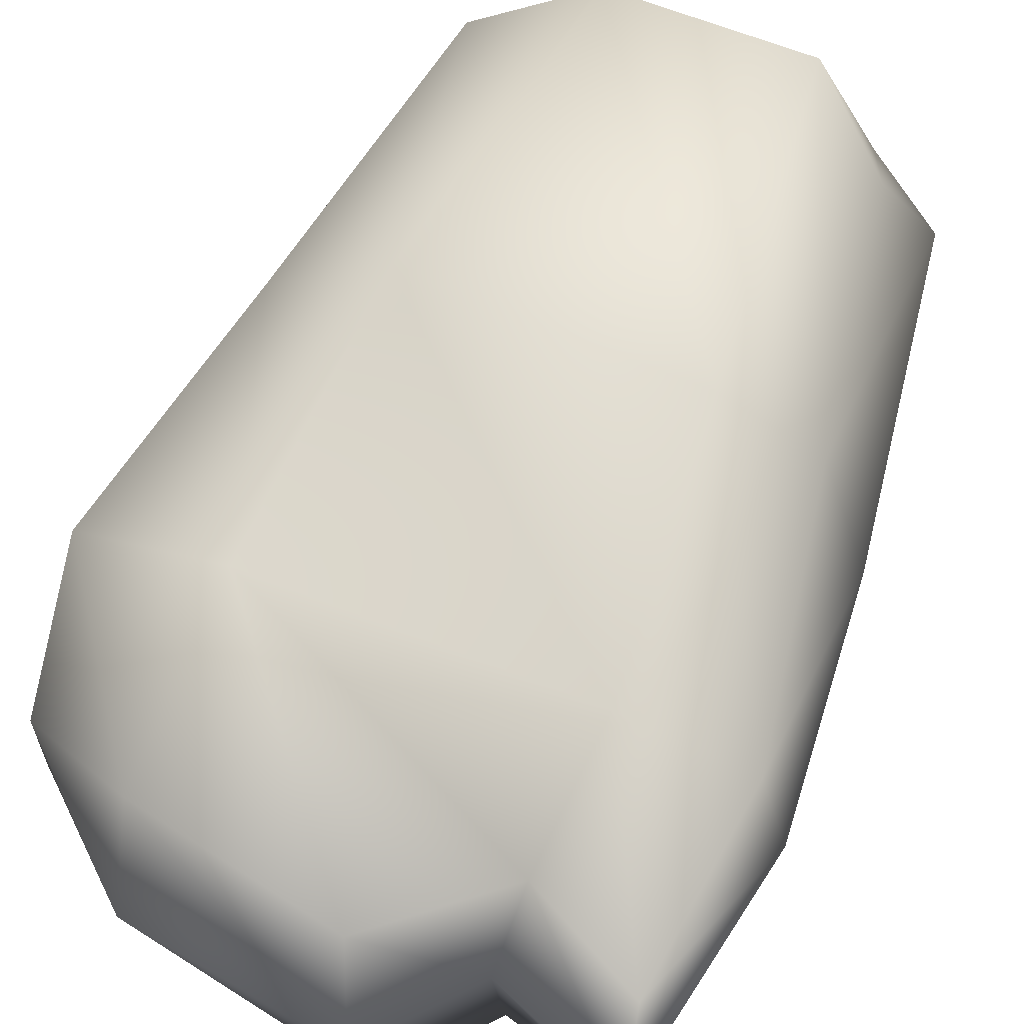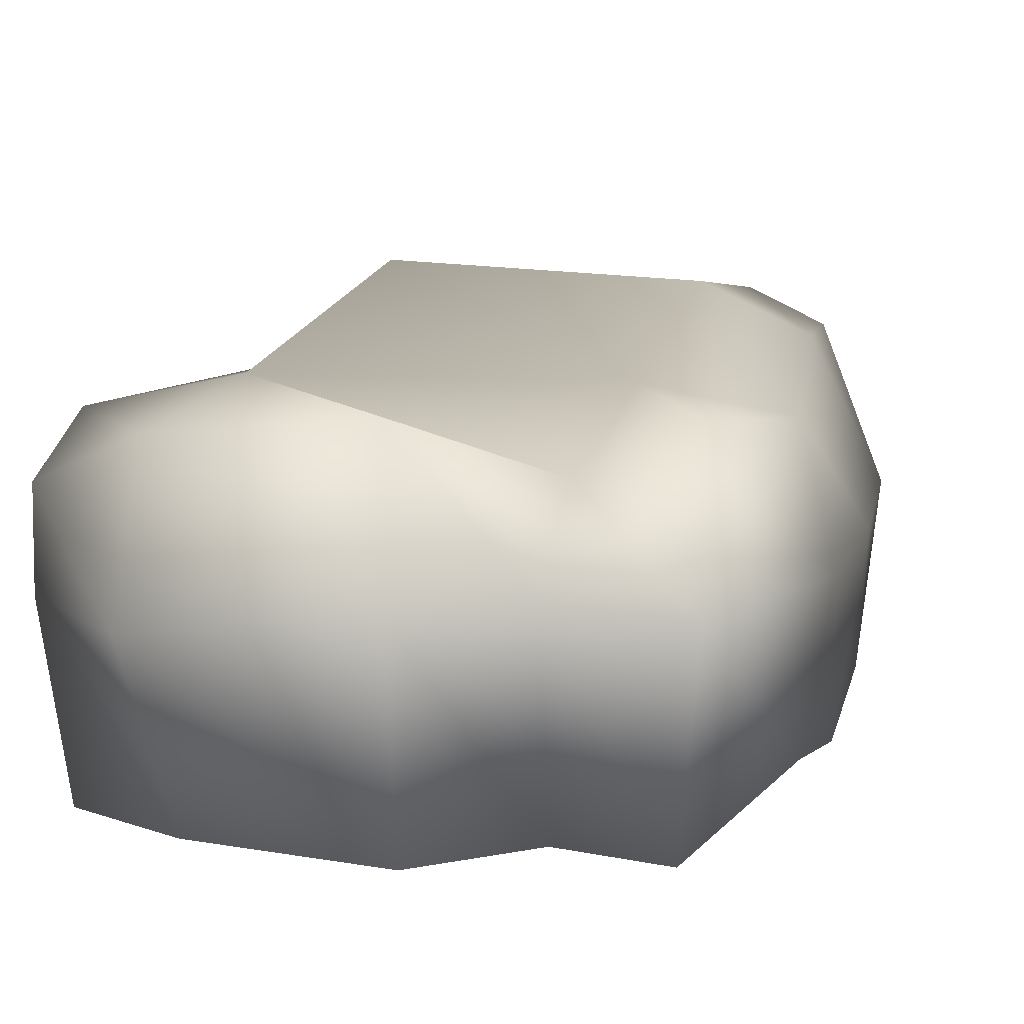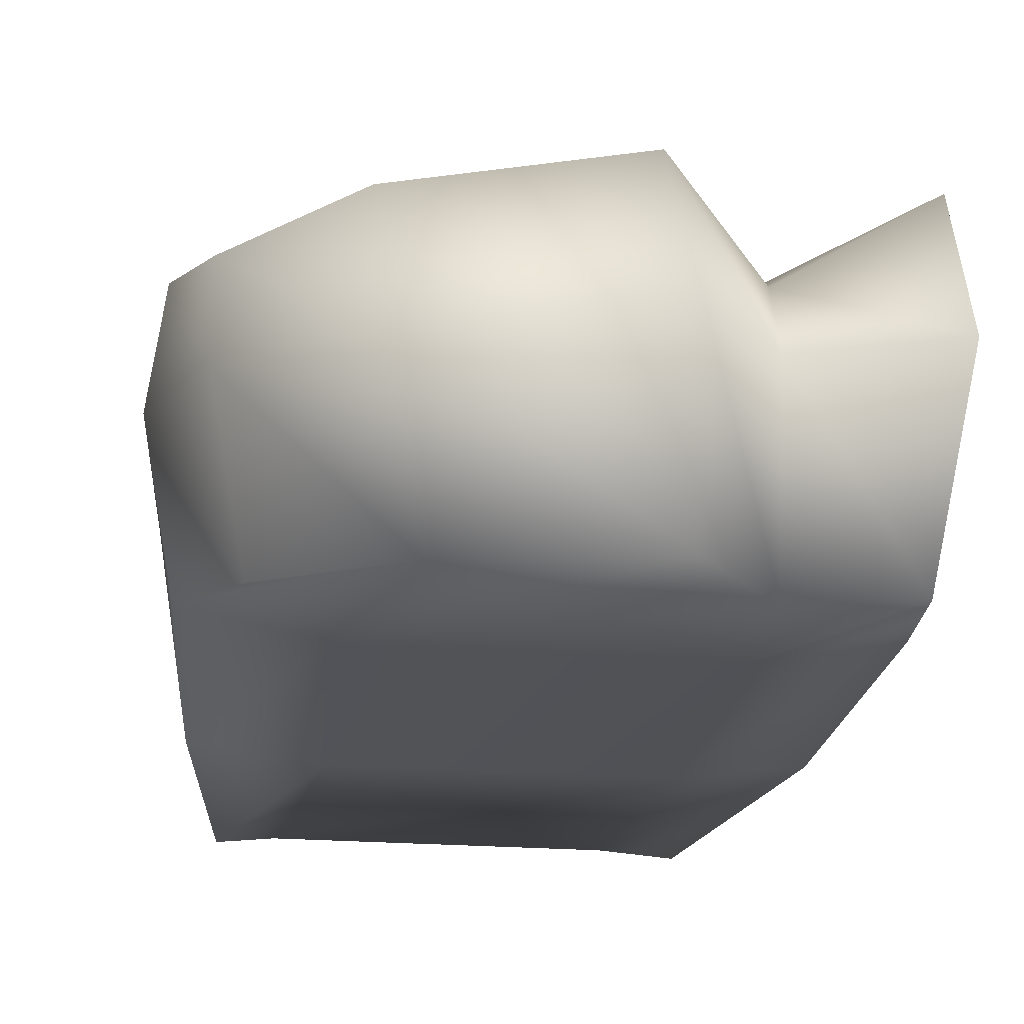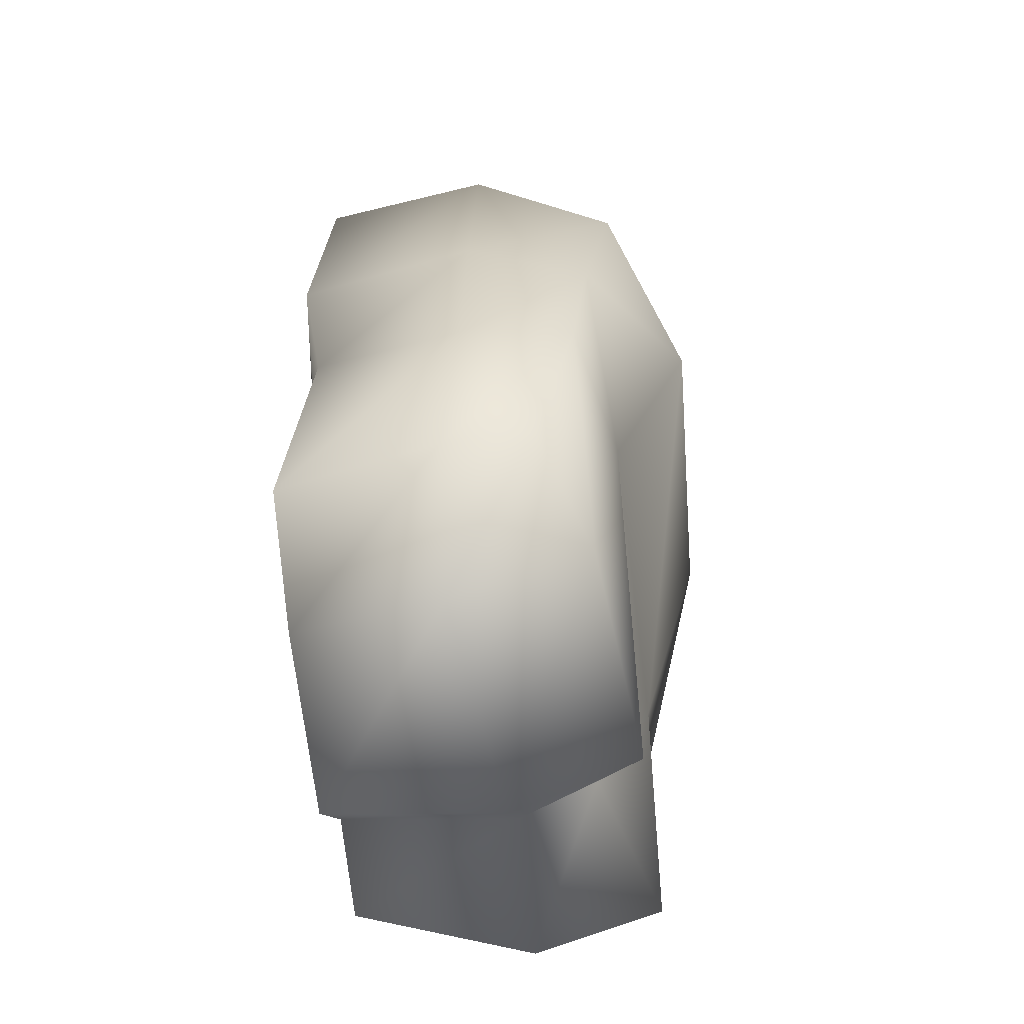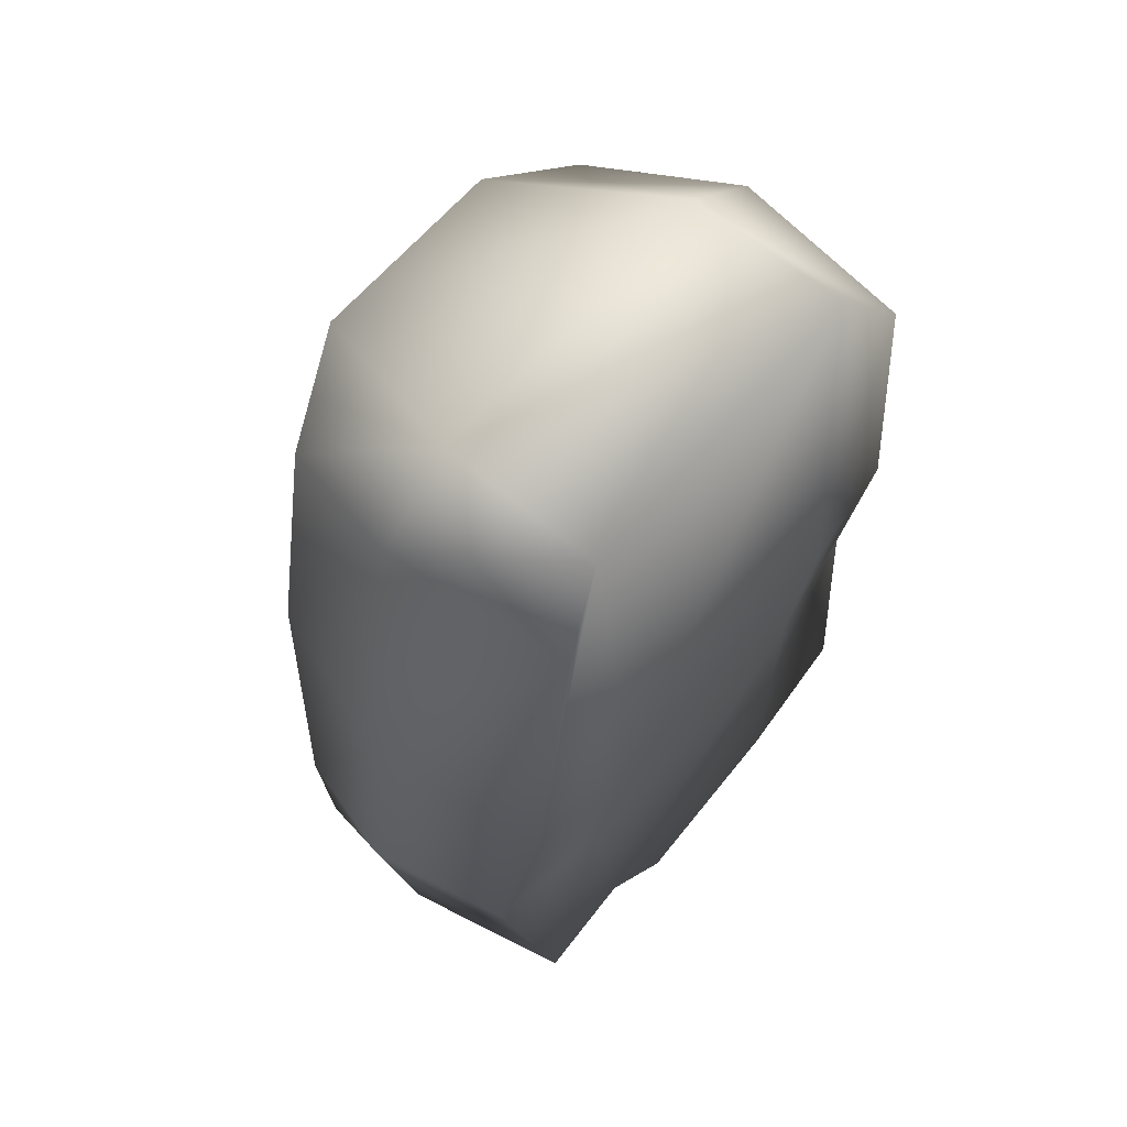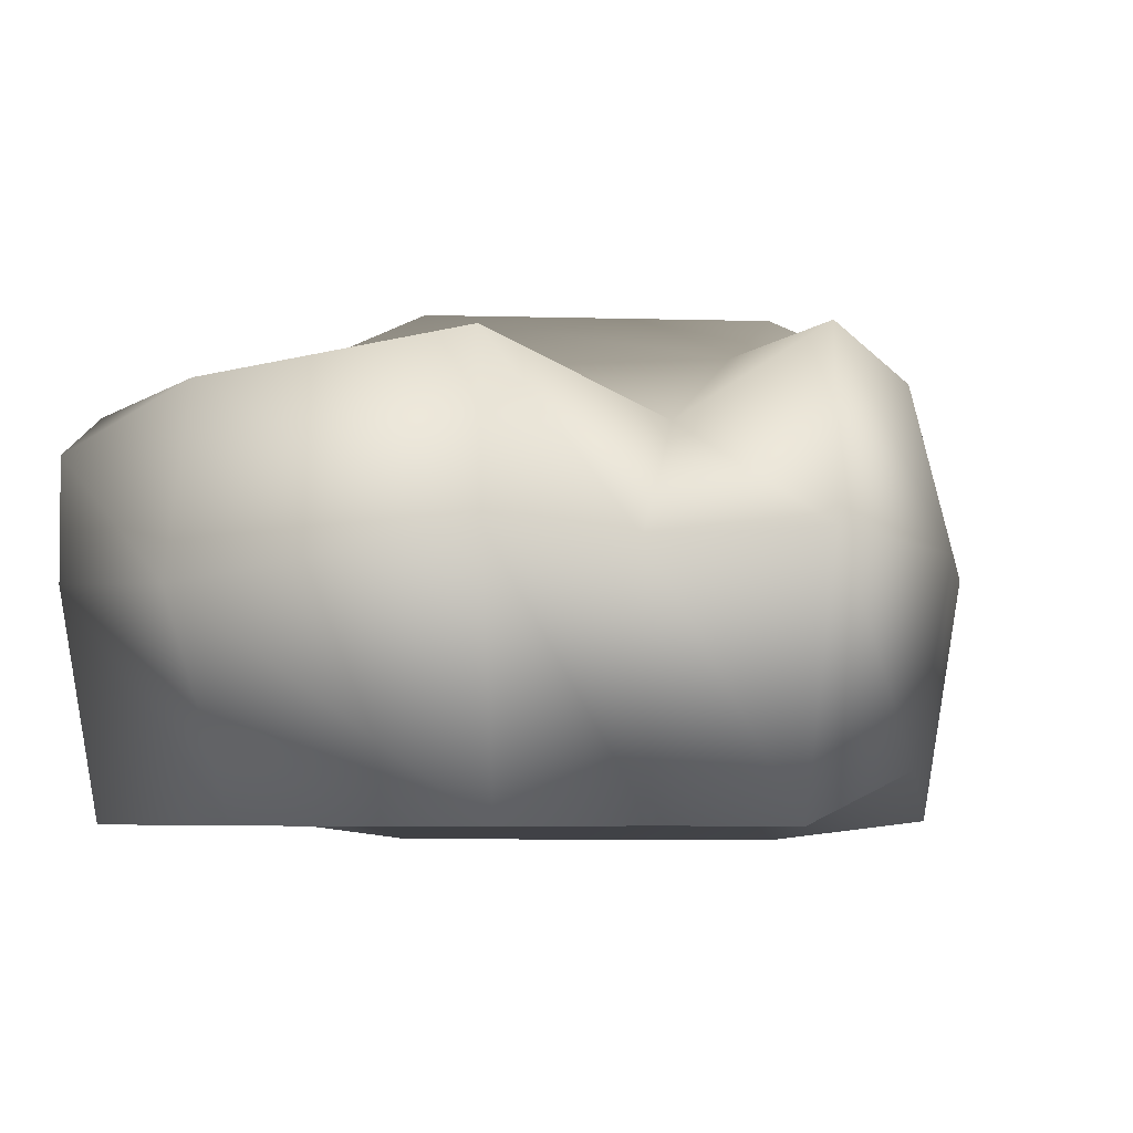
<metadata>
{"format":"obj","ext":"obj","renderer":"f3d","projection":"perspective","resolution":1024,"background":"white","views":[{"elev":62.5,"azim":-157.6,"up":"+Y"},{"elev":7.4,"azim":-162.4,"up":"+Y"},{"elev":-20.6,"azim":171.2,"up":"+Y"},{"elev":-60.8,"azim":97.3,"up":"+Z"},{"elev":63.8,"azim":-49.5,"up":"+Z"},{"elev":-4.3,"azim":-166.8,"up":"+Y"}]}
</metadata>
<code>
v -22 2 -33
v -39 5 -33
v -33 0 -61
v -33 0 -61
v -19 0 -57
v -22 2 -33
v 22 2 -33
v -22 2 -33
v -19 0 -57
v -19 0 -57
v -8 0 -70
v 22 2 -33
v 39 5 -33
v 22 2 -33
v 17 0 -65
v 17 0 -65
v 33 0 -56
v 39 5 -33
v -20 -2 0
v -36 0 0
v -39 5 -33
v -39 5 -33
v -22 2 -33
v -20 -2 0
v 20 -2 0
v -20 -2 0
v -22 2 -33
v -22 2 -33
v 22 2 -33
v 20 -2 0
v 36 0 0
v 20 -2 0
v 22 2 -33
v 22 2 -33
v 39 5 -33
v 36 0 0
v -22 3 56
v -30 0 47
v -36 0 0
v -36 0 0
v -20 -2 0
v -22 3 56
v 22 3 56
v -22 3 56
v -20 -2 0
v -20 -2 0
v 20 -2 0
v 22 3 56
v 30 0 47
v 22 3 56
v 20 -2 0
v 20 -2 0
v 36 0 0
v 30 0 47
v -22 44 -35
v -20 36 -53
v -36 43 -63
v -36 43 -63
v -39 41 -35
v -22 44 -35
v 22 44 -35
v -6 43 -68
v -20 36 -53
v -20 36 -53
v -22 44 -35
v 22 44 -35
v 41 40 -36
v 37 34 -56
v 22 40 -62
v 22 40 -62
v 22 44 -35
v 41 40 -36
v -20 53 0
v -22 44 -35
v -39 41 -35
v -39 41 -35
v -33 47 0
v -20 53 0
v 18 55 0
v 22 44 -35
v -22 44 -35
v -22 44 -35
v -20 53 0
v 18 55 0
v 34 42 0
v 41 40 -36
v 22 44 -35
v 22 44 -35
v 18 55 0
v 34 42 0
v -15 50 48
v -20 53 0
v -33 47 0
v -33 47 0
v -27 46 37
v -15 50 48
v 12 50 48
v 18 55 0
v -20 53 0
v -20 53 0
v -15 50 48
v 12 50 48
v 26 46 40
v 34 42 0
v 18 55 0
v 18 55 0
v 12 50 48
v 26 46 40
v -19 25 -61
v -19 0 -57
v -33 0 -61
v -33 0 -61
v -37 25 -68
v -19 25 -61
v -8 25 -74
v -8 0 -70
v -19 0 -57
v -19 0 -57
v -19 25 -61
v -8 25 -74
v 37 22 -56
v 33 0 -56
v 17 0 -65
v 17 0 -65
v 22 21 -69
v 37 22 -56
v -20 36 -53
v -19 25 -61
v -37 25 -68
v -37 25 -68
v -36 43 -63
v -20 36 -53
v -6 43 -68
v -8 25 -74
v -19 25 -61
v -19 25 -61
v -20 36 -53
v -6 43 -68
v 37 34 -56
v 37 22 -56
v 22 21 -69
v 22 21 -69
v 22 40 -62
v 37 34 -56
v 43 25 -36
v 39 5 -33
v 33 0 -56
v 33 0 -56
v 37 22 -56
v 43 25 -36
v 40 25 0
v 36 0 0
v 39 5 -33
v 39 5 -33
v 43 25 -36
v 40 25 0
v 33 25 47
v 30 0 47
v 36 0 0
v 36 0 0
v 40 25 0
v 33 25 47
v 41 40 -36
v 43 25 -36
v 37 22 -56
v 37 22 -56
v 37 34 -56
v 41 40 -36
v 34 42 0
v 40 25 0
v 43 25 -36
v 43 25 -36
v 41 40 -36
v 34 42 0
v 26 46 40
v 33 25 47
v 40 25 0
v 40 25 0
v 34 42 0
v 26 46 40
v 22 25 56
v 22 3 56
v 30 0 47
v 30 0 47
v 33 25 47
v 22 25 56
v -22 25 56
v -22 3 56
v 22 3 56
v 22 3 56
v 22 25 56
v -22 25 56
v -33 25 47
v -30 0 47
v -22 3 56
v -22 3 56
v -22 25 56
v -33 25 47
v 12 50 48
v 22 25 56
v 33 25 47
v 33 25 47
v 26 46 40
v 12 50 48
v -15 50 48
v -22 25 56
v 22 25 56
v 22 25 56
v 12 50 48
v -15 50 48
v -27 46 37
v -33 25 47
v -22 25 56
v -22 25 56
v -15 50 48
v -27 46 37
v -40 25 0
v -36 0 0
v -30 0 47
v -30 0 47
v -33 25 47
v -40 25 0
v -43 25 -35
v -39 5 -33
v -36 0 0
v -36 0 0
v -40 25 0
v -43 25 -35
v -37 25 -68
v -33 0 -61
v -39 5 -33
v -39 5 -33
v -43 25 -35
v -37 25 -68
v -33 47 0
v -40 25 0
v -33 25 47
v -33 25 47
v -27 46 37
v -33 47 0
v -39 41 -35
v -43 25 -35
v -40 25 0
v -40 25 0
v -33 47 0
v -39 41 -35
v -36 43 -63
v -37 25 -68
v -43 25 -35
v -43 25 -35
v -39 41 -35
v -36 43 -63
v 22 21 -69
v 17 0 -65
v -8 0 -70
v -8 0 -70
v 17 0 -65
v 22 2 -33
v -8 0 -70
v -8 25 -74
v 22 21 -69
v 22 40 -62
v 22 21 -69
v -8 25 -74
v -8 25 -74
v -6 43 -68
v 22 40 -62
v 22 44 -35
v 22 40 -62
v -6 43 -68
f 1 2 3
f 4 5 6
f 7 8 9
f 10 11 12
f 13 14 15
f 16 17 18
f 19 20 21
f 22 23 24
f 25 26 27
f 28 29 30
f 31 32 33
f 34 35 36
f 37 38 39
f 40 41 42
f 43 44 45
f 46 47 48
f 49 50 51
f 52 53 54
f 55 56 57
f 58 59 60
f 61 62 63
f 64 65 66
f 67 68 69
f 70 71 72
f 73 74 75
f 76 77 78
f 79 80 81
f 82 83 84
f 85 86 87
f 88 89 90
f 91 92 93
f 94 95 96
f 97 98 99
f 100 101 102
f 103 104 105
f 106 107 108
f 109 110 111
f 112 113 114
f 115 116 117
f 118 119 120
f 121 122 123
f 124 125 126
f 127 128 129
f 130 131 132
f 133 134 135
f 136 137 138
f 139 140 141
f 142 143 144
f 145 146 147
f 148 149 150
f 151 152 153
f 154 155 156
f 157 158 159
f 160 161 162
f 163 164 165
f 166 167 168
f 169 170 171
f 172 173 174
f 175 176 177
f 178 179 180
f 181 182 183
f 184 185 186
f 187 188 189
f 190 191 192
f 193 194 195
f 196 197 198
f 199 200 201
f 202 203 204
f 205 206 207
f 208 209 210
f 211 212 213
f 214 215 216
f 217 218 219
f 220 221 222
f 223 224 225
f 226 227 228
f 229 230 231
f 232 233 234
f 235 236 237
f 238 239 240
f 241 242 243
f 244 245 246
f 247 248 249
f 250 251 252
f 253 254 255
f 256 257 258
f 259 260 261
f 262 263 264
f 265 266 267
f 268 269 270

</code>
